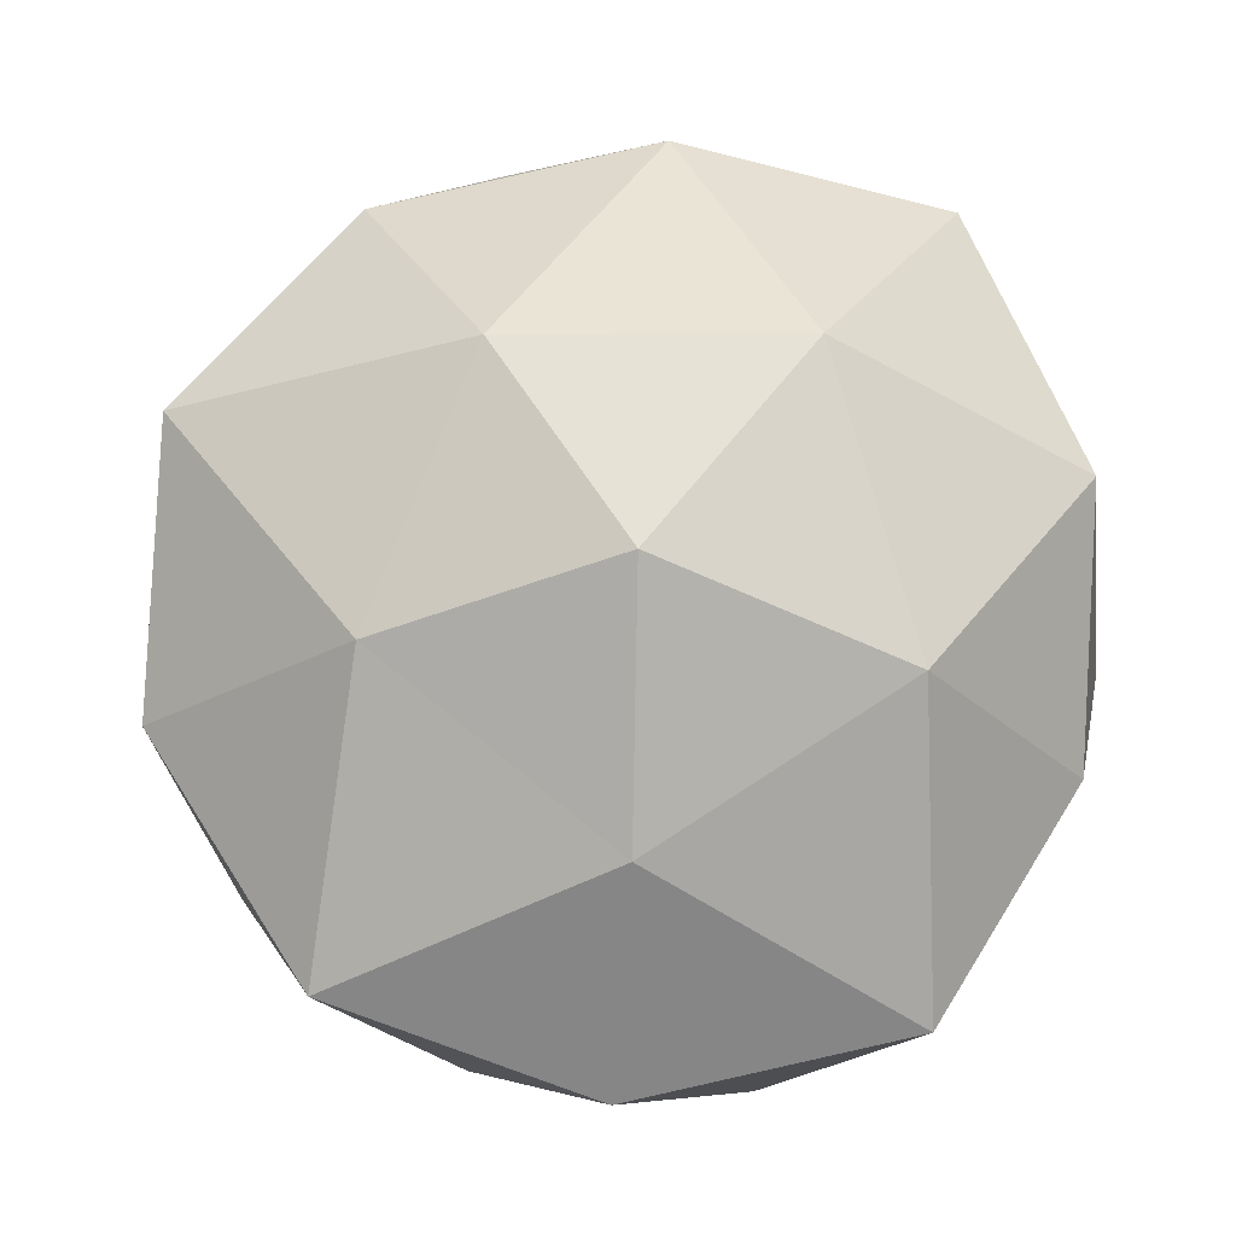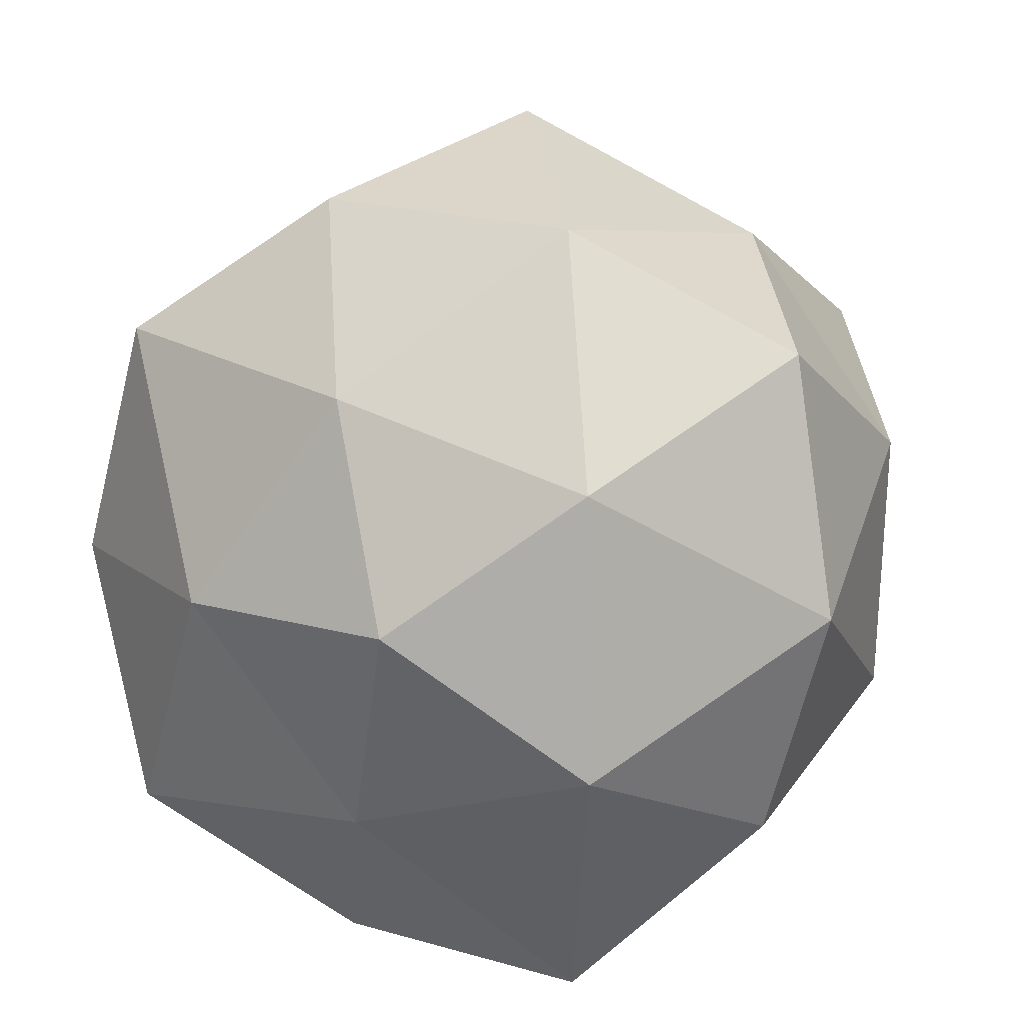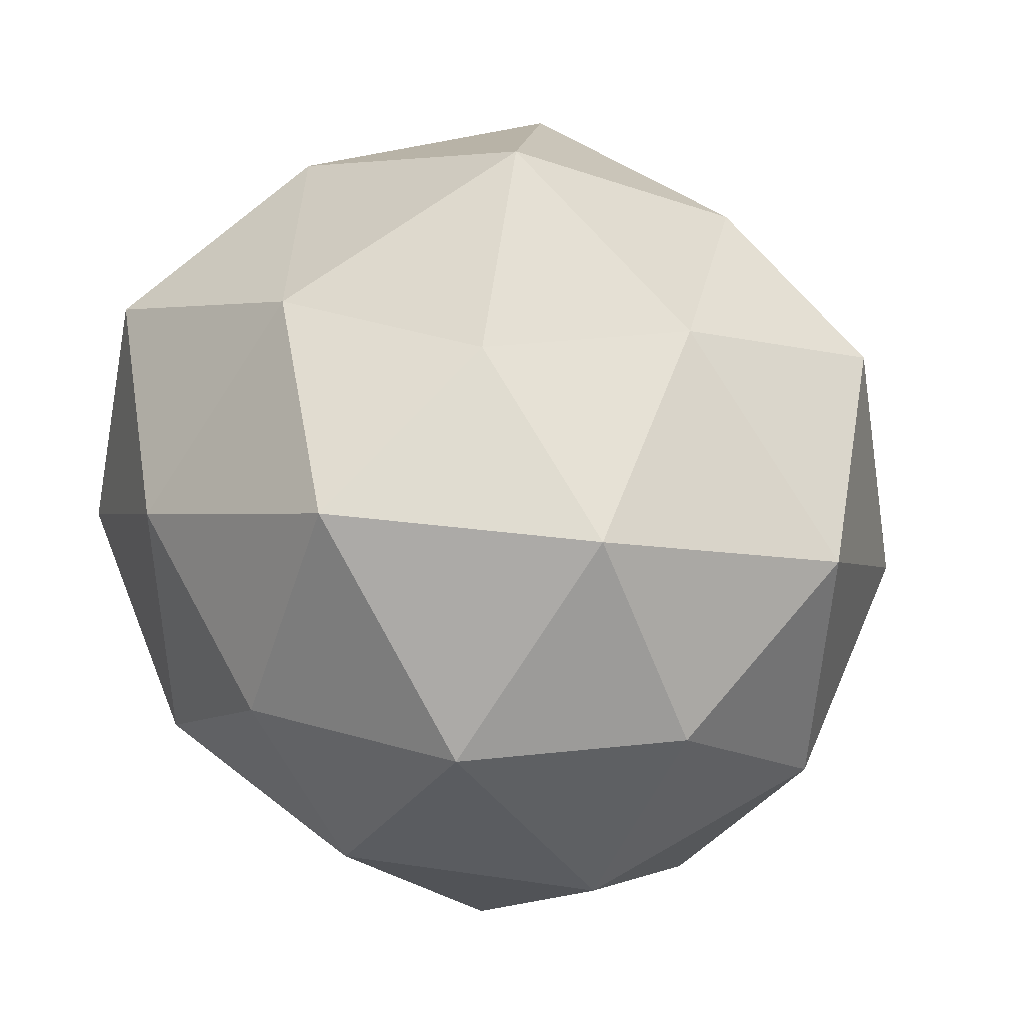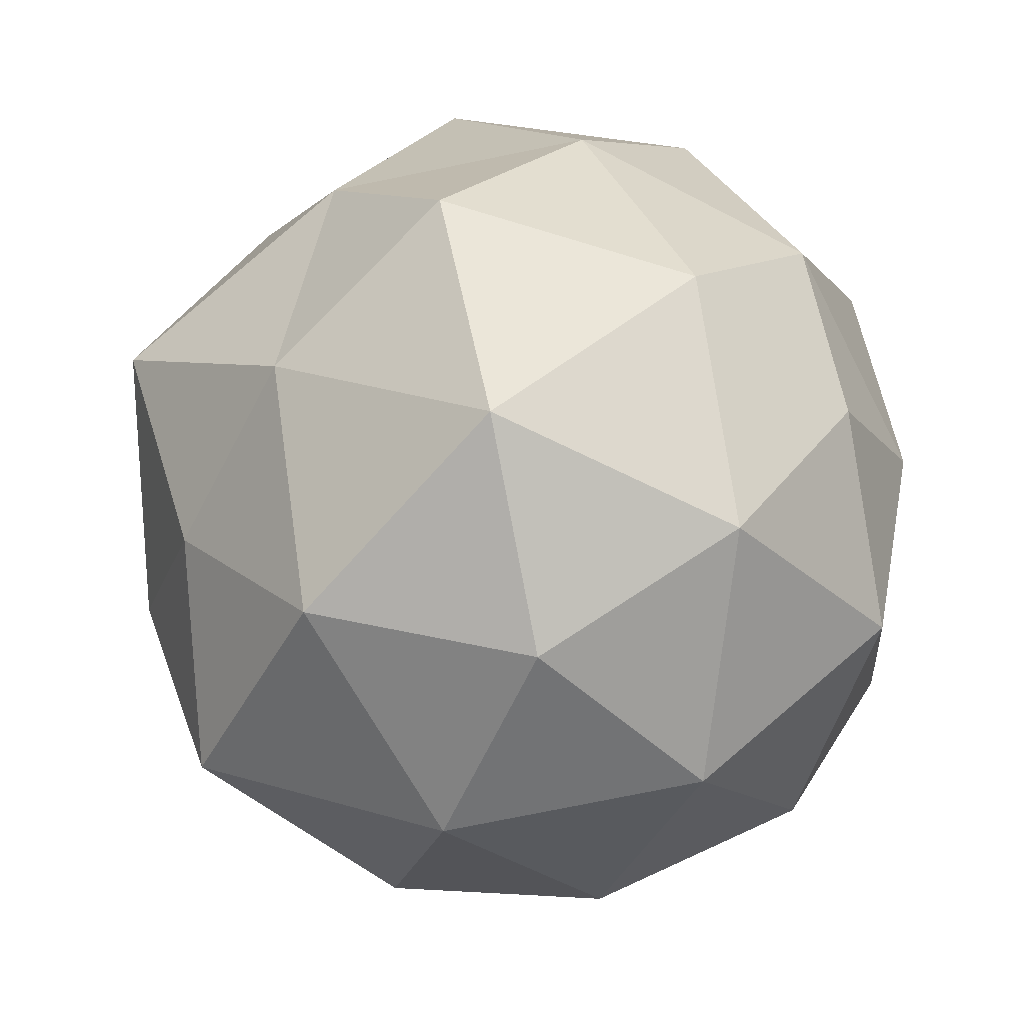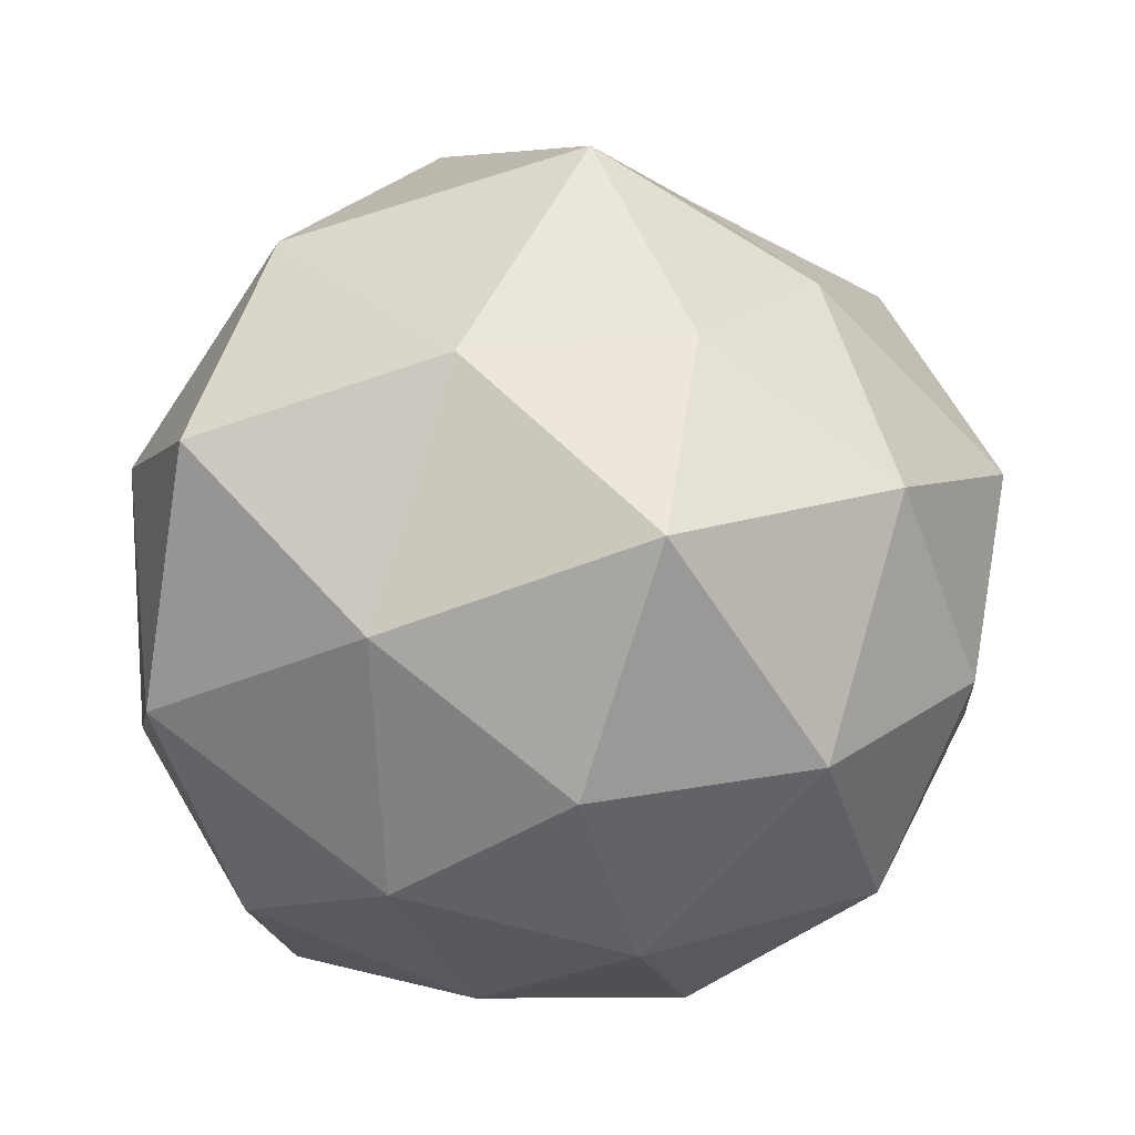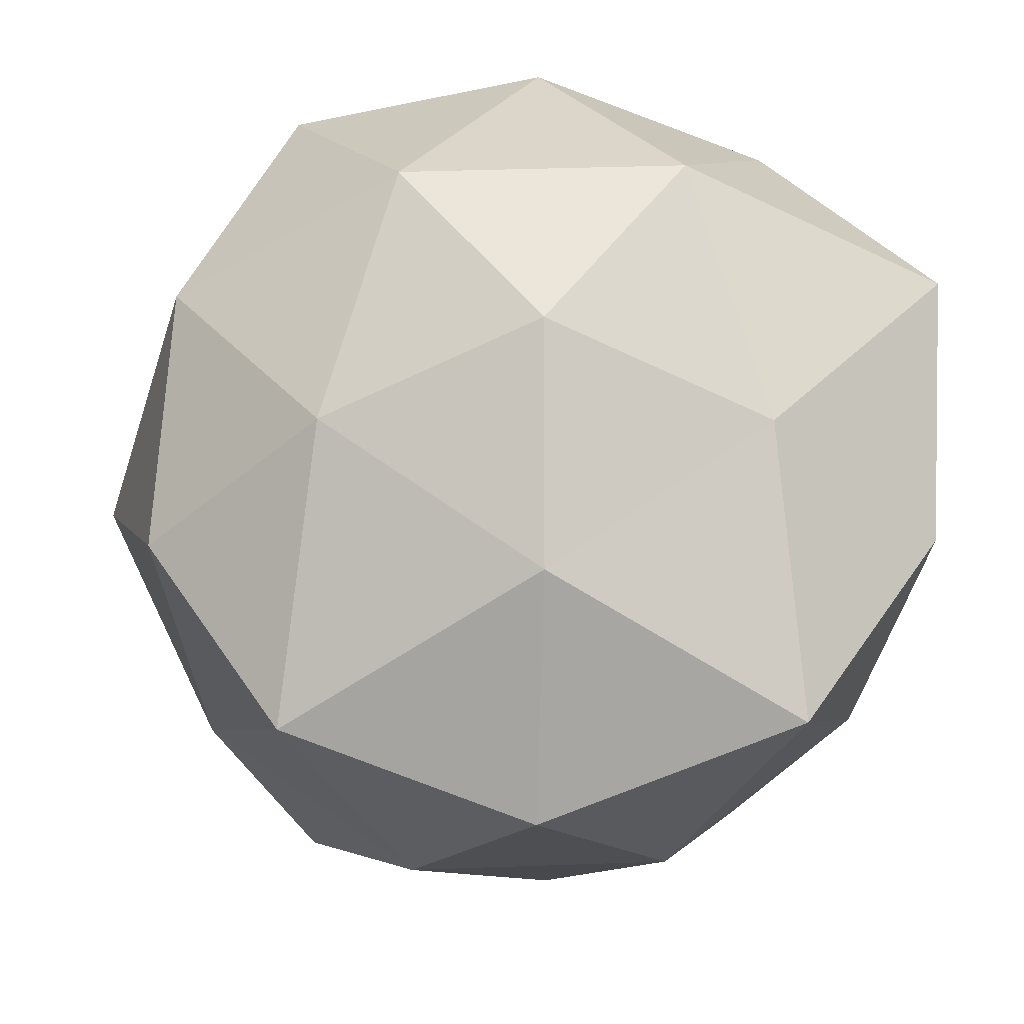
<metadata>
{"format":"obj","ext":"obj","renderer":"f3d","projection":"perspective","resolution":1024,"background":"white","views":[{"elev":79.3,"azim":165.2,"up":"+Y"},{"elev":13.0,"azim":-161.8,"up":"+Z"},{"elev":30.1,"azim":-24.6,"up":"+Z"},{"elev":-74.3,"azim":65.4,"up":"+Y"},{"elev":24.1,"azim":-64.1,"up":"+Z"},{"elev":65.8,"azim":90.0,"up":"+Y"}]}
</metadata>
<code>
o Icosphere_Icosphere.004
v -0.09385 0.03115 -0.04117
v 0.6688 0.5699 0.557
v -0.3564 0.6116 0.78
v -0.9755 0.5976 -0.05696
v -0.3714 0.6065 -0.8787
v 0.6036 0.6233 -0.5494
v 0.2338 1.551 0.9001
v -0.9393 1.562 0.5786
v -0.8682 1.504 -0.6055
v 0.2079 1.522 -0.9874
v 0.9225 1.53 -0.02445
v -0.0937 2.091 -0.0411
v -0.2582 0.1639 0.4691
v 0.3542 0.1305 0.2804
v 0.1518 0.5358 0.7517
v 0.761 0.5289 -0.05888
v 0.3315 0.1806 -0.3502
v -0.621 0.1789 -0.04224
v -0.8273 0.4722 0.5194
v -0.2563 0.1805 -0.5412
v -0.7679 0.548 -0.5286
v 0.173 0.5185 -0.8427
v 0.8828 1.037 0.2773
v 0.8563 1.021 -0.3475
v -0.09387 0.995 1.081
v 0.5122 1.019 0.7889
v -1.071 1.038 0.2775
v -0.7002 1.019 0.7892
v -0.6676 1.013 -0.8233
v -1.045 1.021 -0.3477
v 0.4799 1.013 -0.8233
v -0.09385 1.012 -1.019
v 0.7257 1.628 0.5686
v -0.3998 1.63 0.8568
v -1.045 1.621 -0.0364
v -0.4252 1.649 -1.016
v 0.7206 1.661 -0.6432
v 0.07455 1.914 0.477
v 0.4541 1.926 -0.04124
v -0.5509 1.965 0.2992
v -0.5632 1.975 -0.3791
v 0.05772 1.872 -0.5734
f 1 14 13
f 2 14 16
f 1 13 18
f 1 18 20
f 1 20 17
f 2 16 23
f 3 15 25
f 4 19 27
f 5 21 29
f 6 22 31
f 2 23 26
f 3 25 28
f 4 27 30
f 5 29 32
f 6 31 24
f 7 33 38
f 8 34 40
f 9 35 41
f 10 36 42
f 11 37 39
f 39 42 12
f 39 37 42
f 37 10 42
f 42 41 12
f 42 36 41
f 36 9 41
f 41 40 12
f 41 35 40
f 35 8 40
f 40 38 12
f 40 34 38
f 34 7 38
f 38 39 12
f 38 33 39
f 33 11 39
f 24 37 11
f 24 31 37
f 31 10 37
f 32 36 10
f 32 29 36
f 29 9 36
f 30 35 9
f 30 27 35
f 27 8 35
f 28 34 8
f 28 25 34
f 25 7 34
f 26 33 7
f 26 23 33
f 23 11 33
f 31 32 10
f 31 22 32
f 22 5 32
f 29 30 9
f 29 21 30
f 21 4 30
f 27 28 8
f 27 19 28
f 19 3 28
f 25 26 7
f 25 15 26
f 15 2 26
f 23 24 11
f 23 16 24
f 16 6 24
f 17 22 6
f 17 20 22
f 20 5 22
f 20 21 5
f 20 18 21
f 18 4 21
f 18 19 4
f 18 13 19
f 13 3 19
f 16 17 6
f 16 14 17
f 14 1 17
f 13 15 3
f 13 14 15
f 14 2 15

</code>
